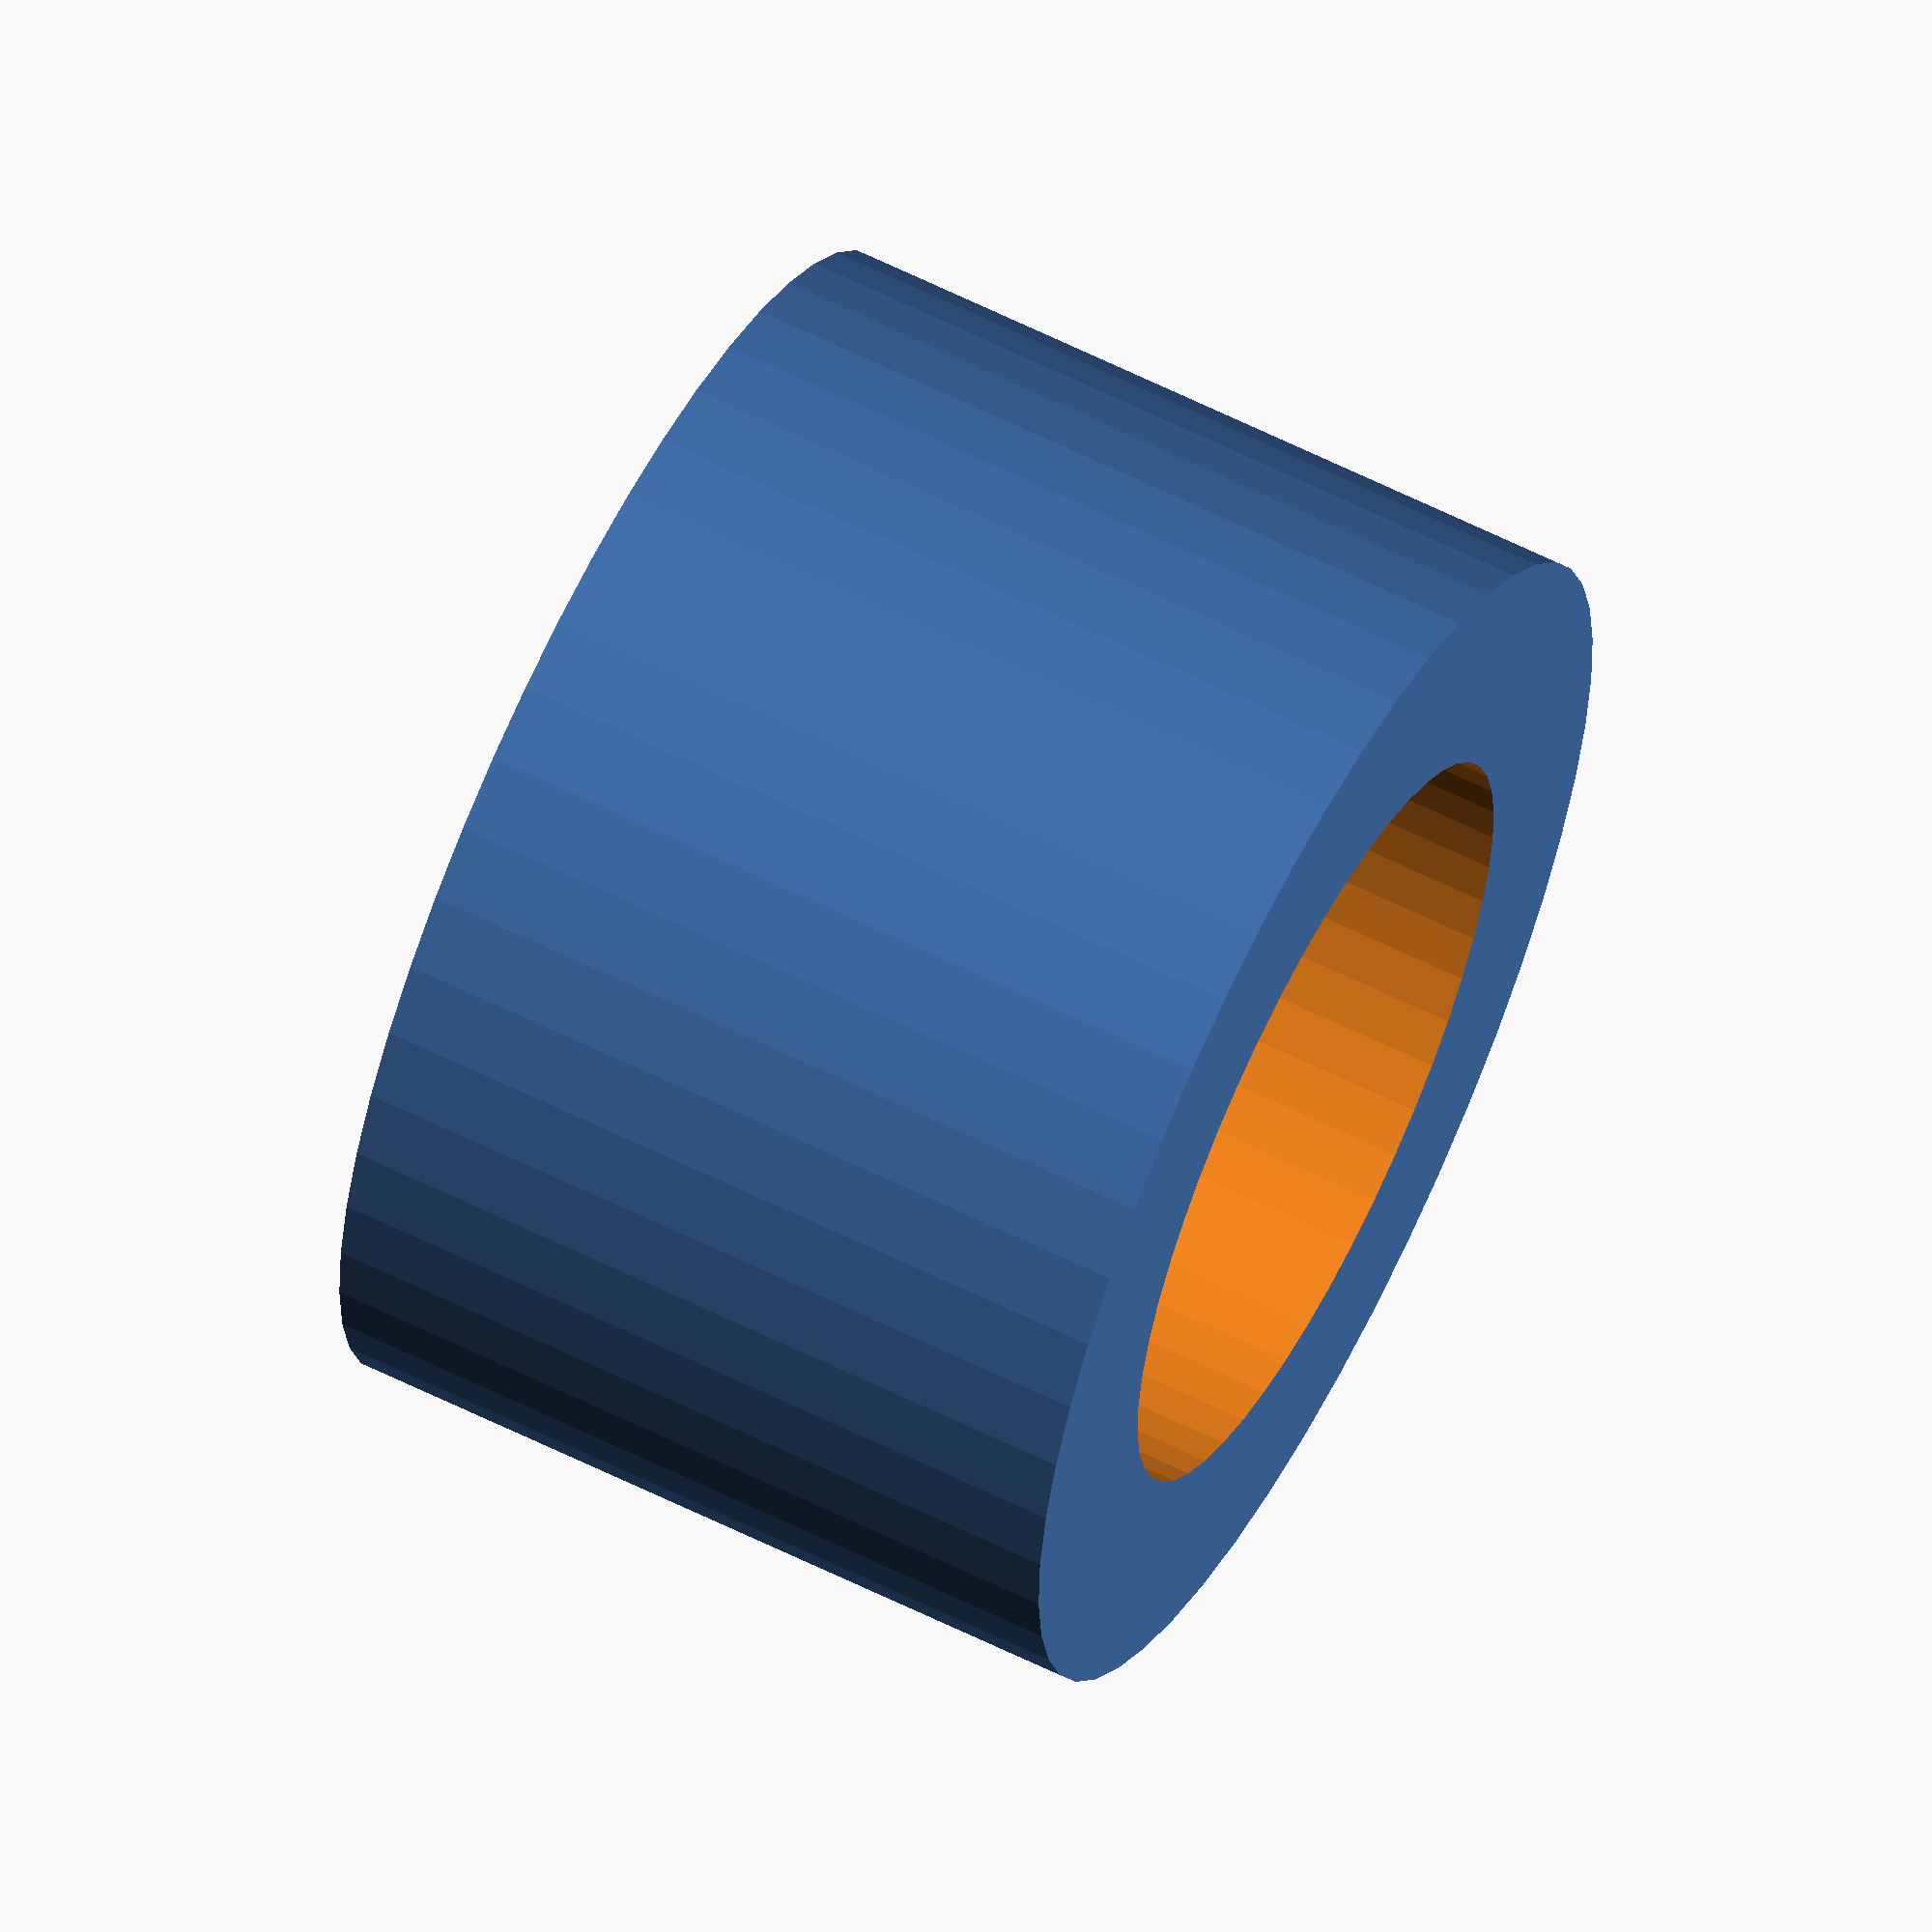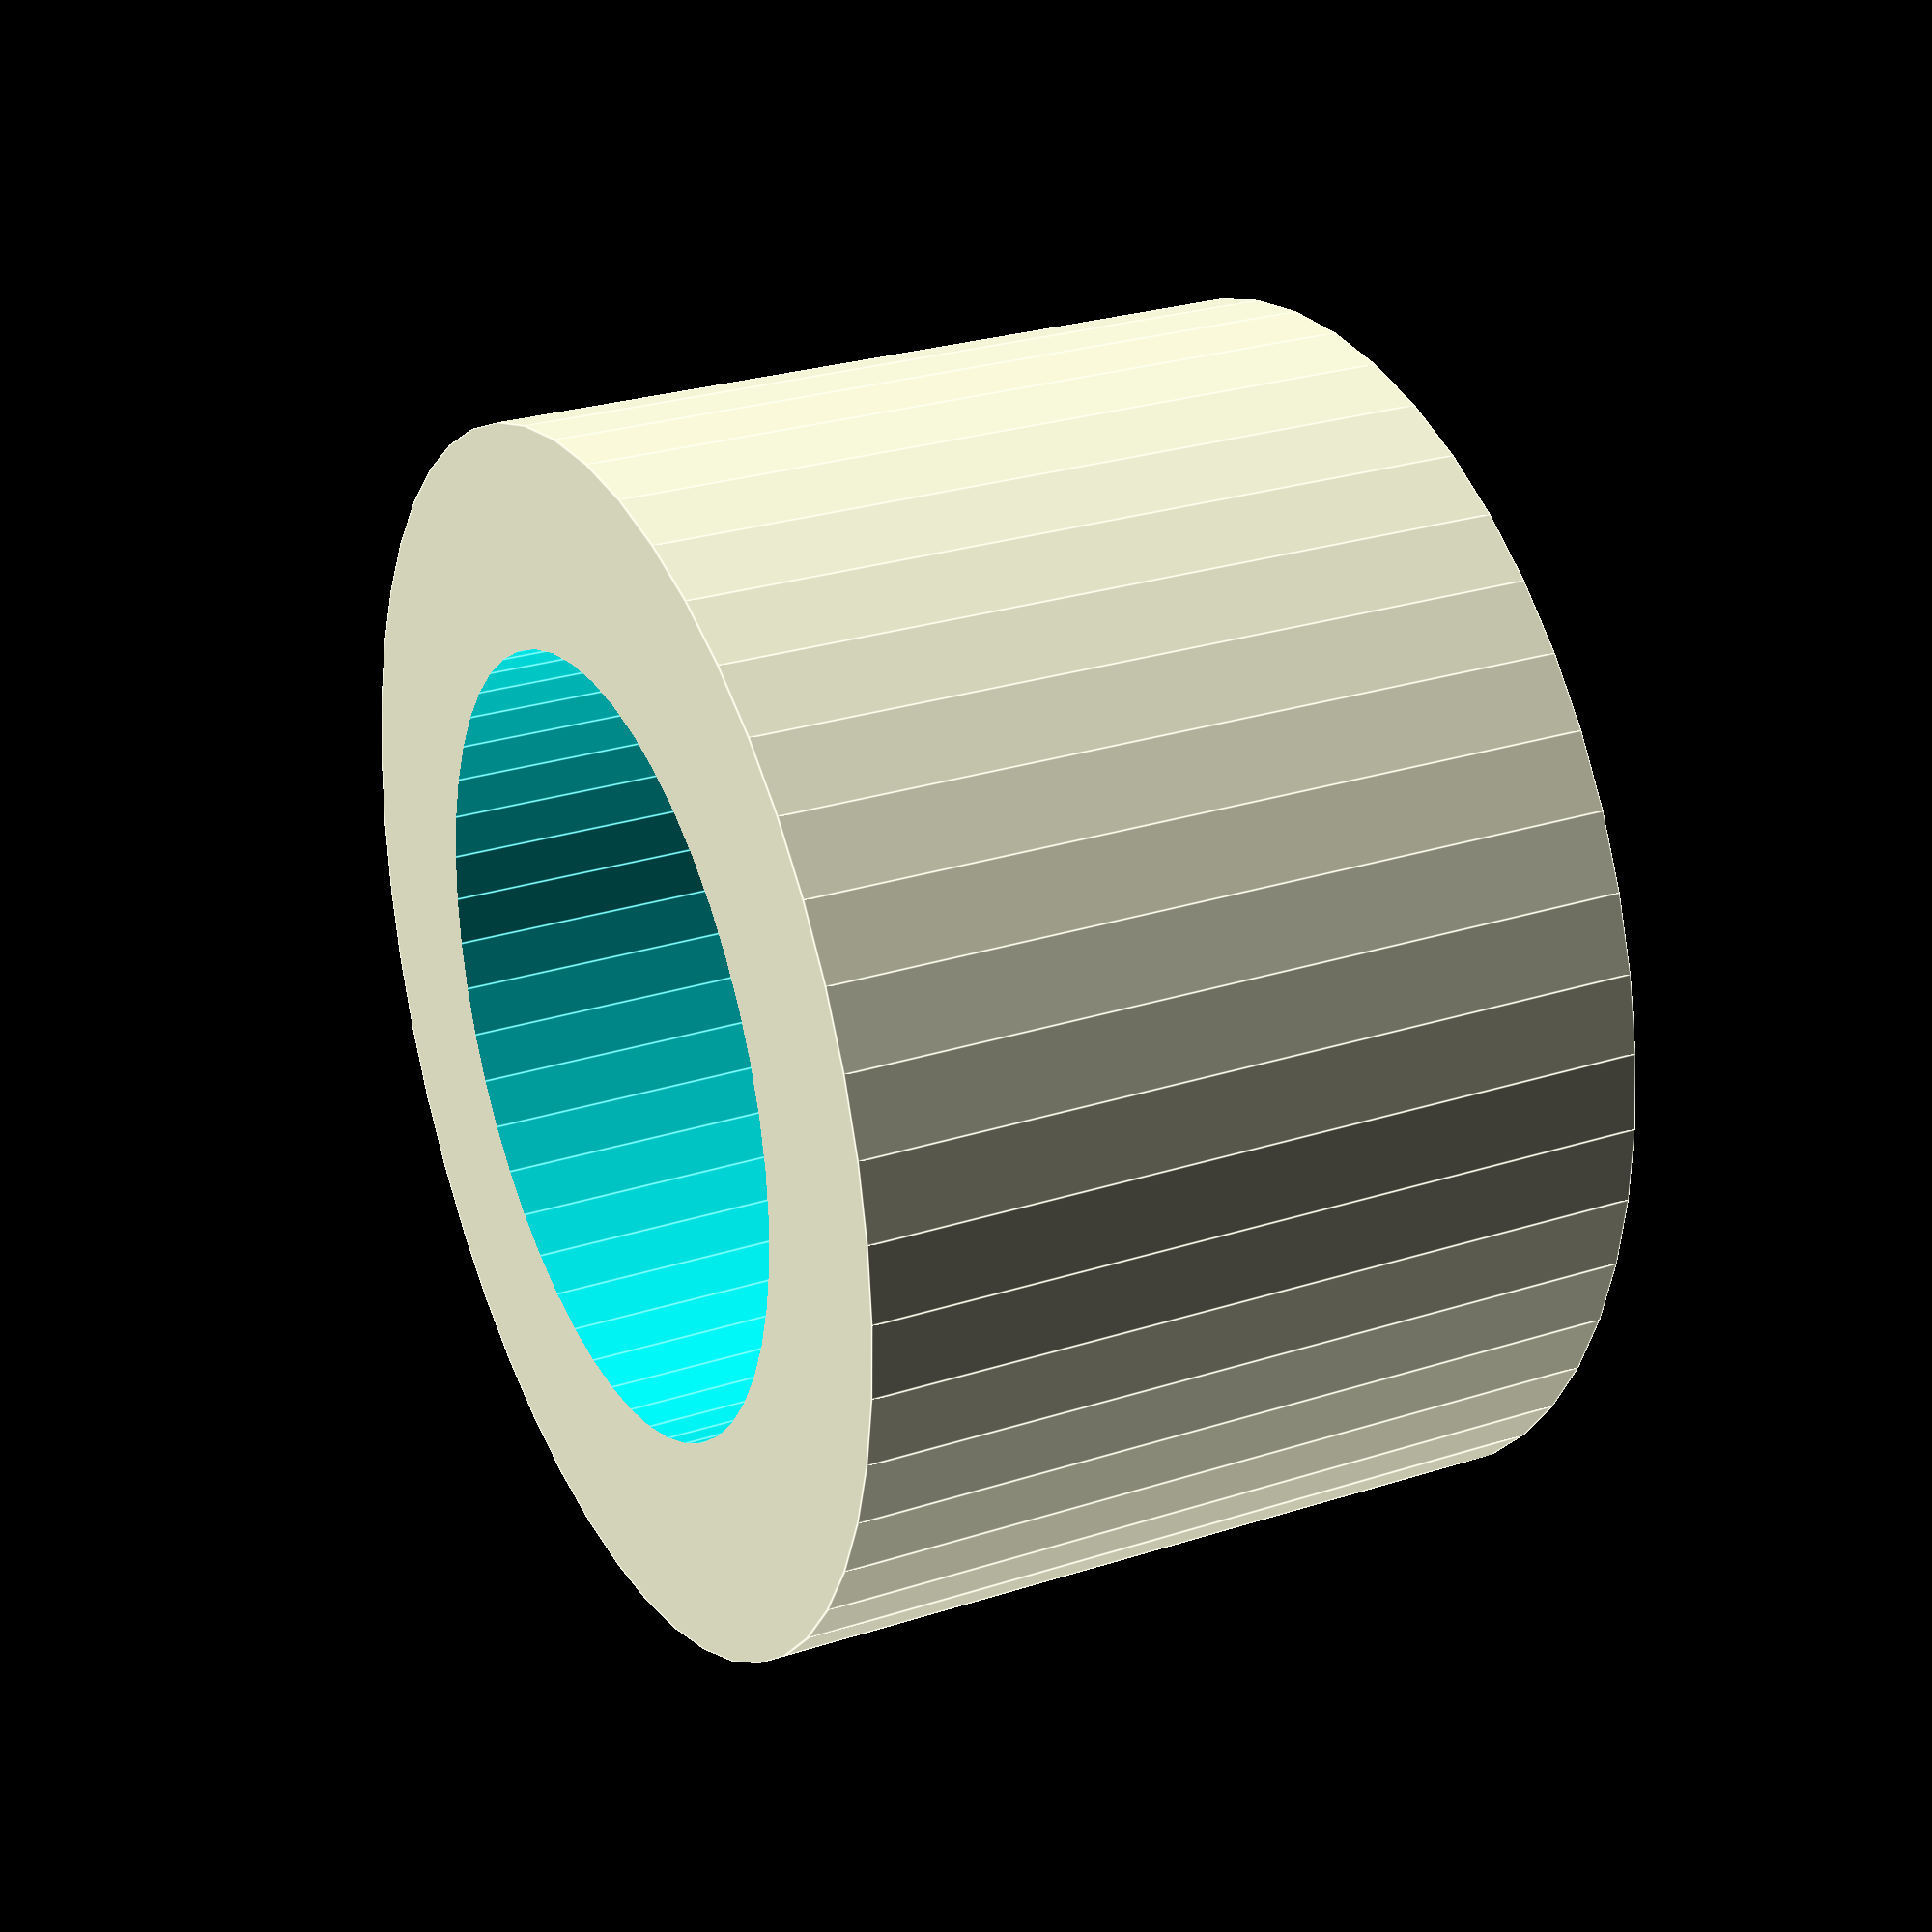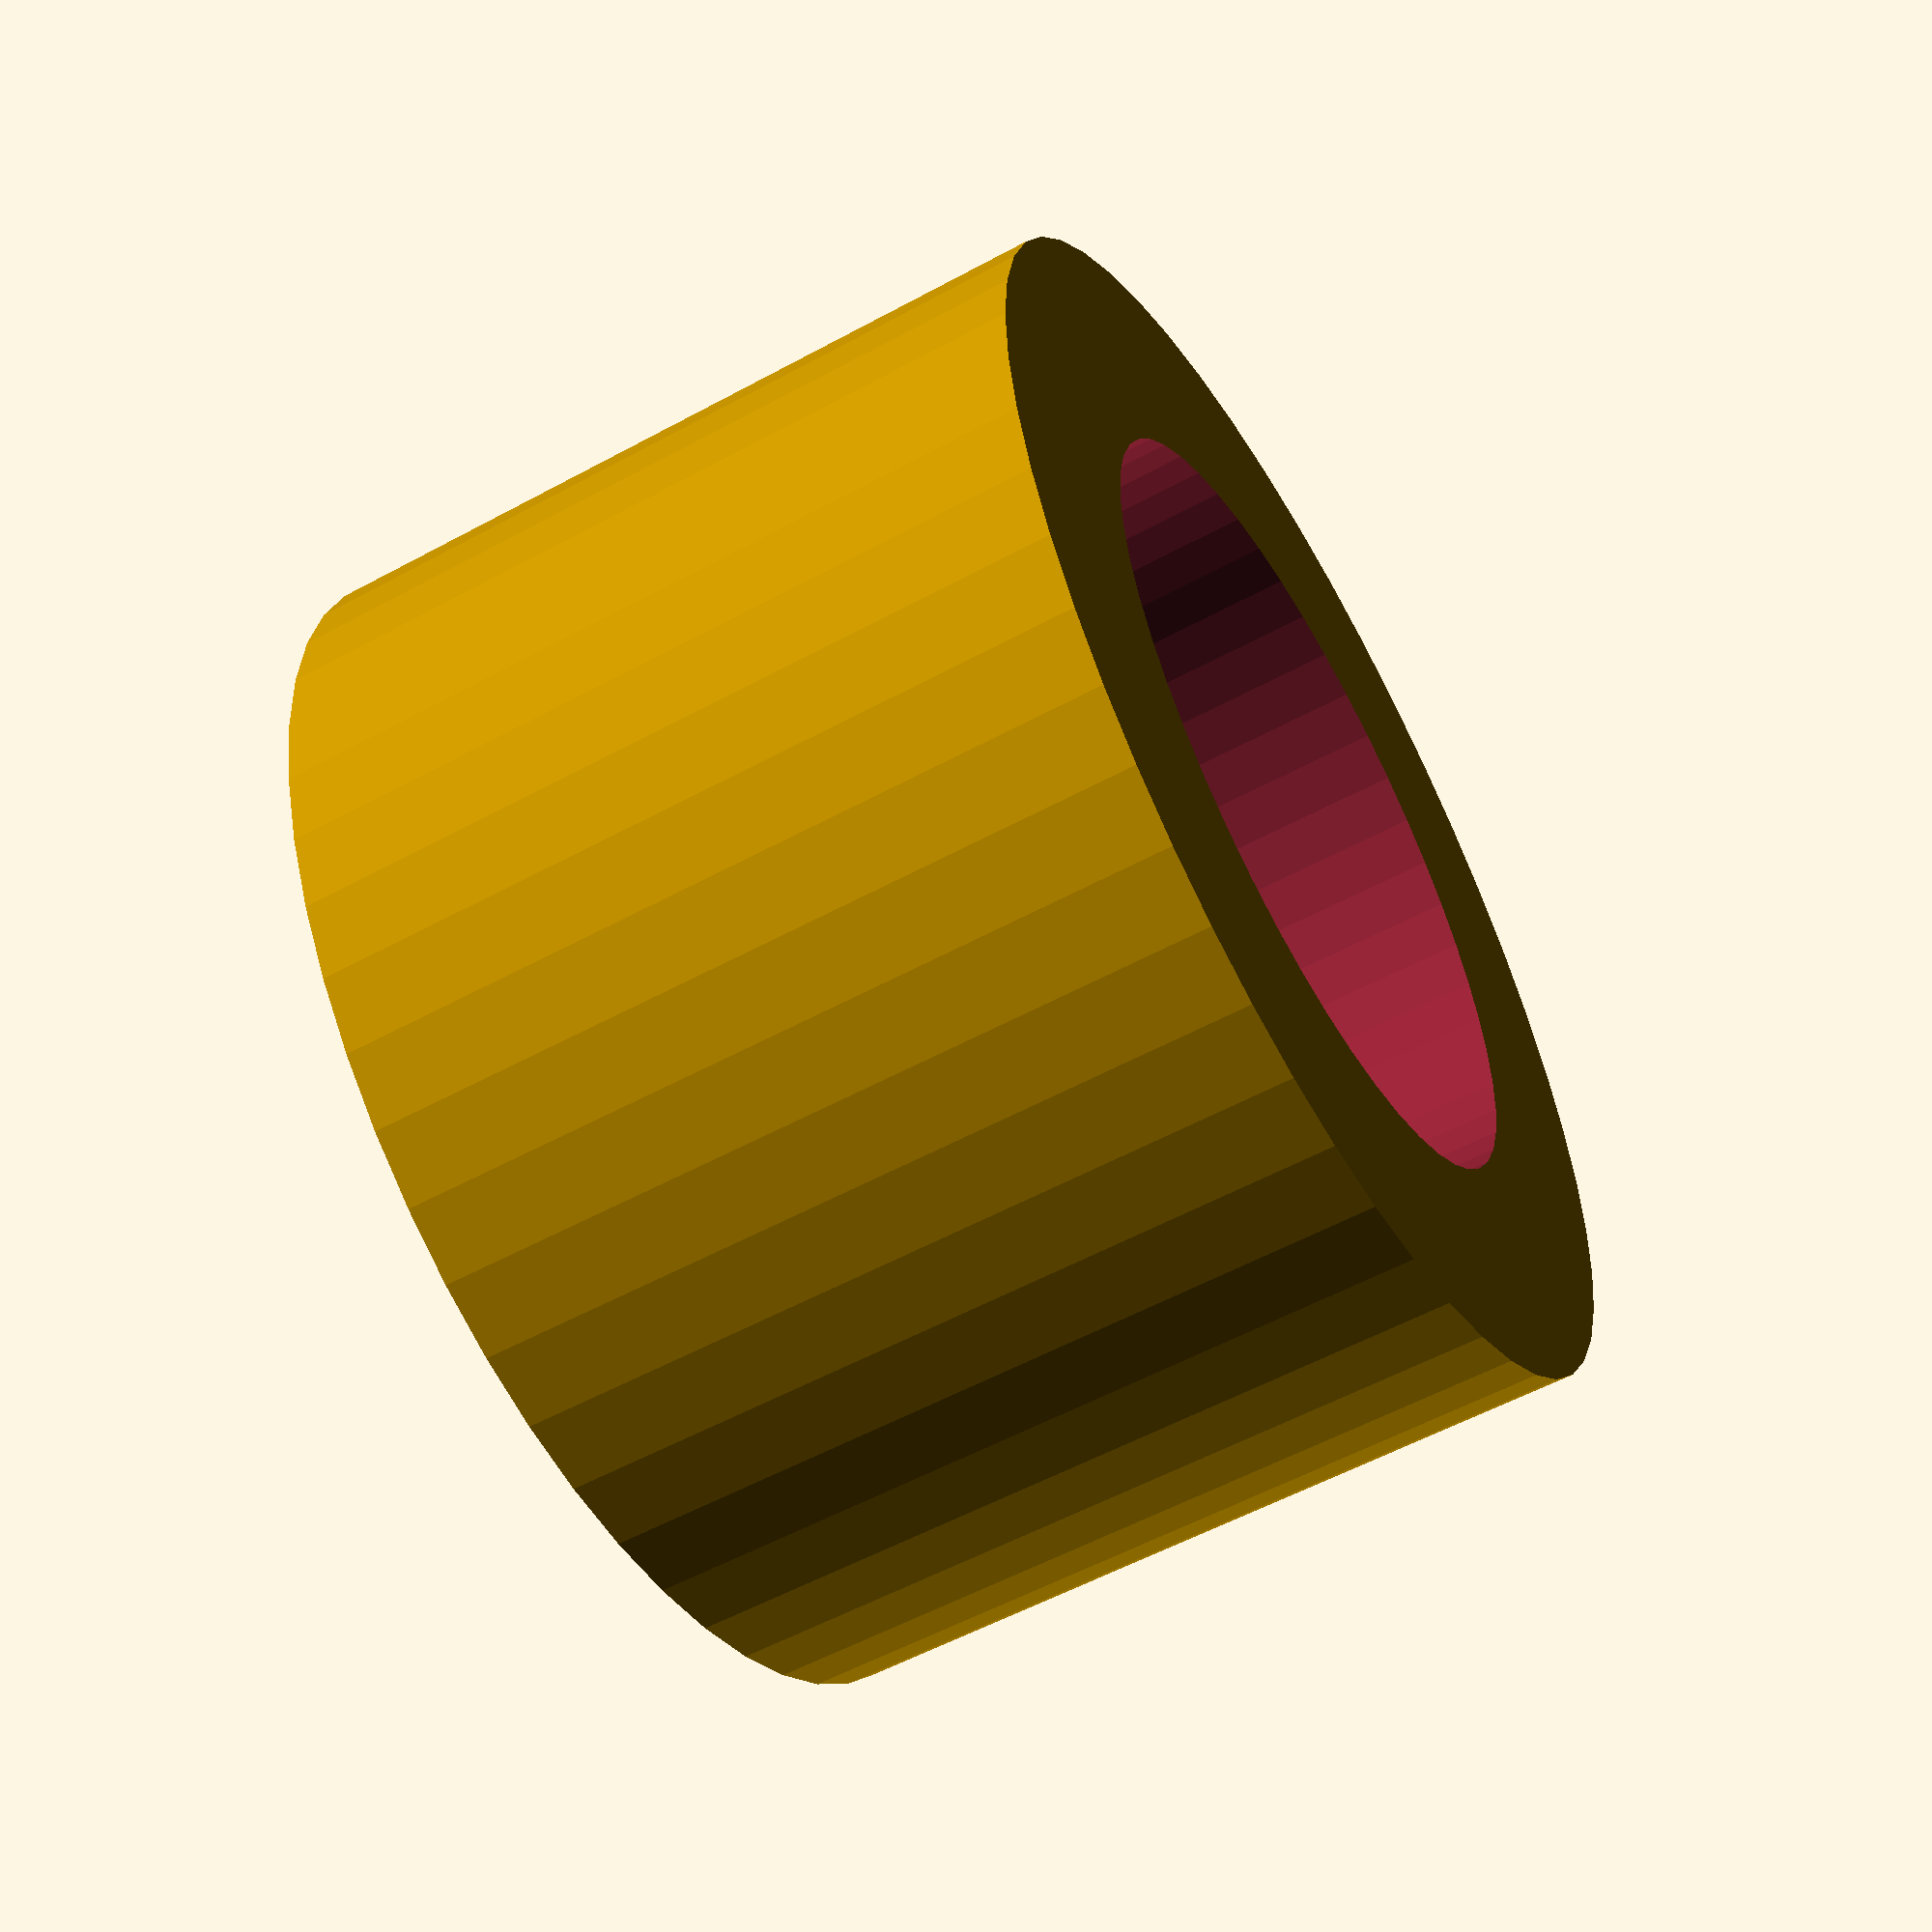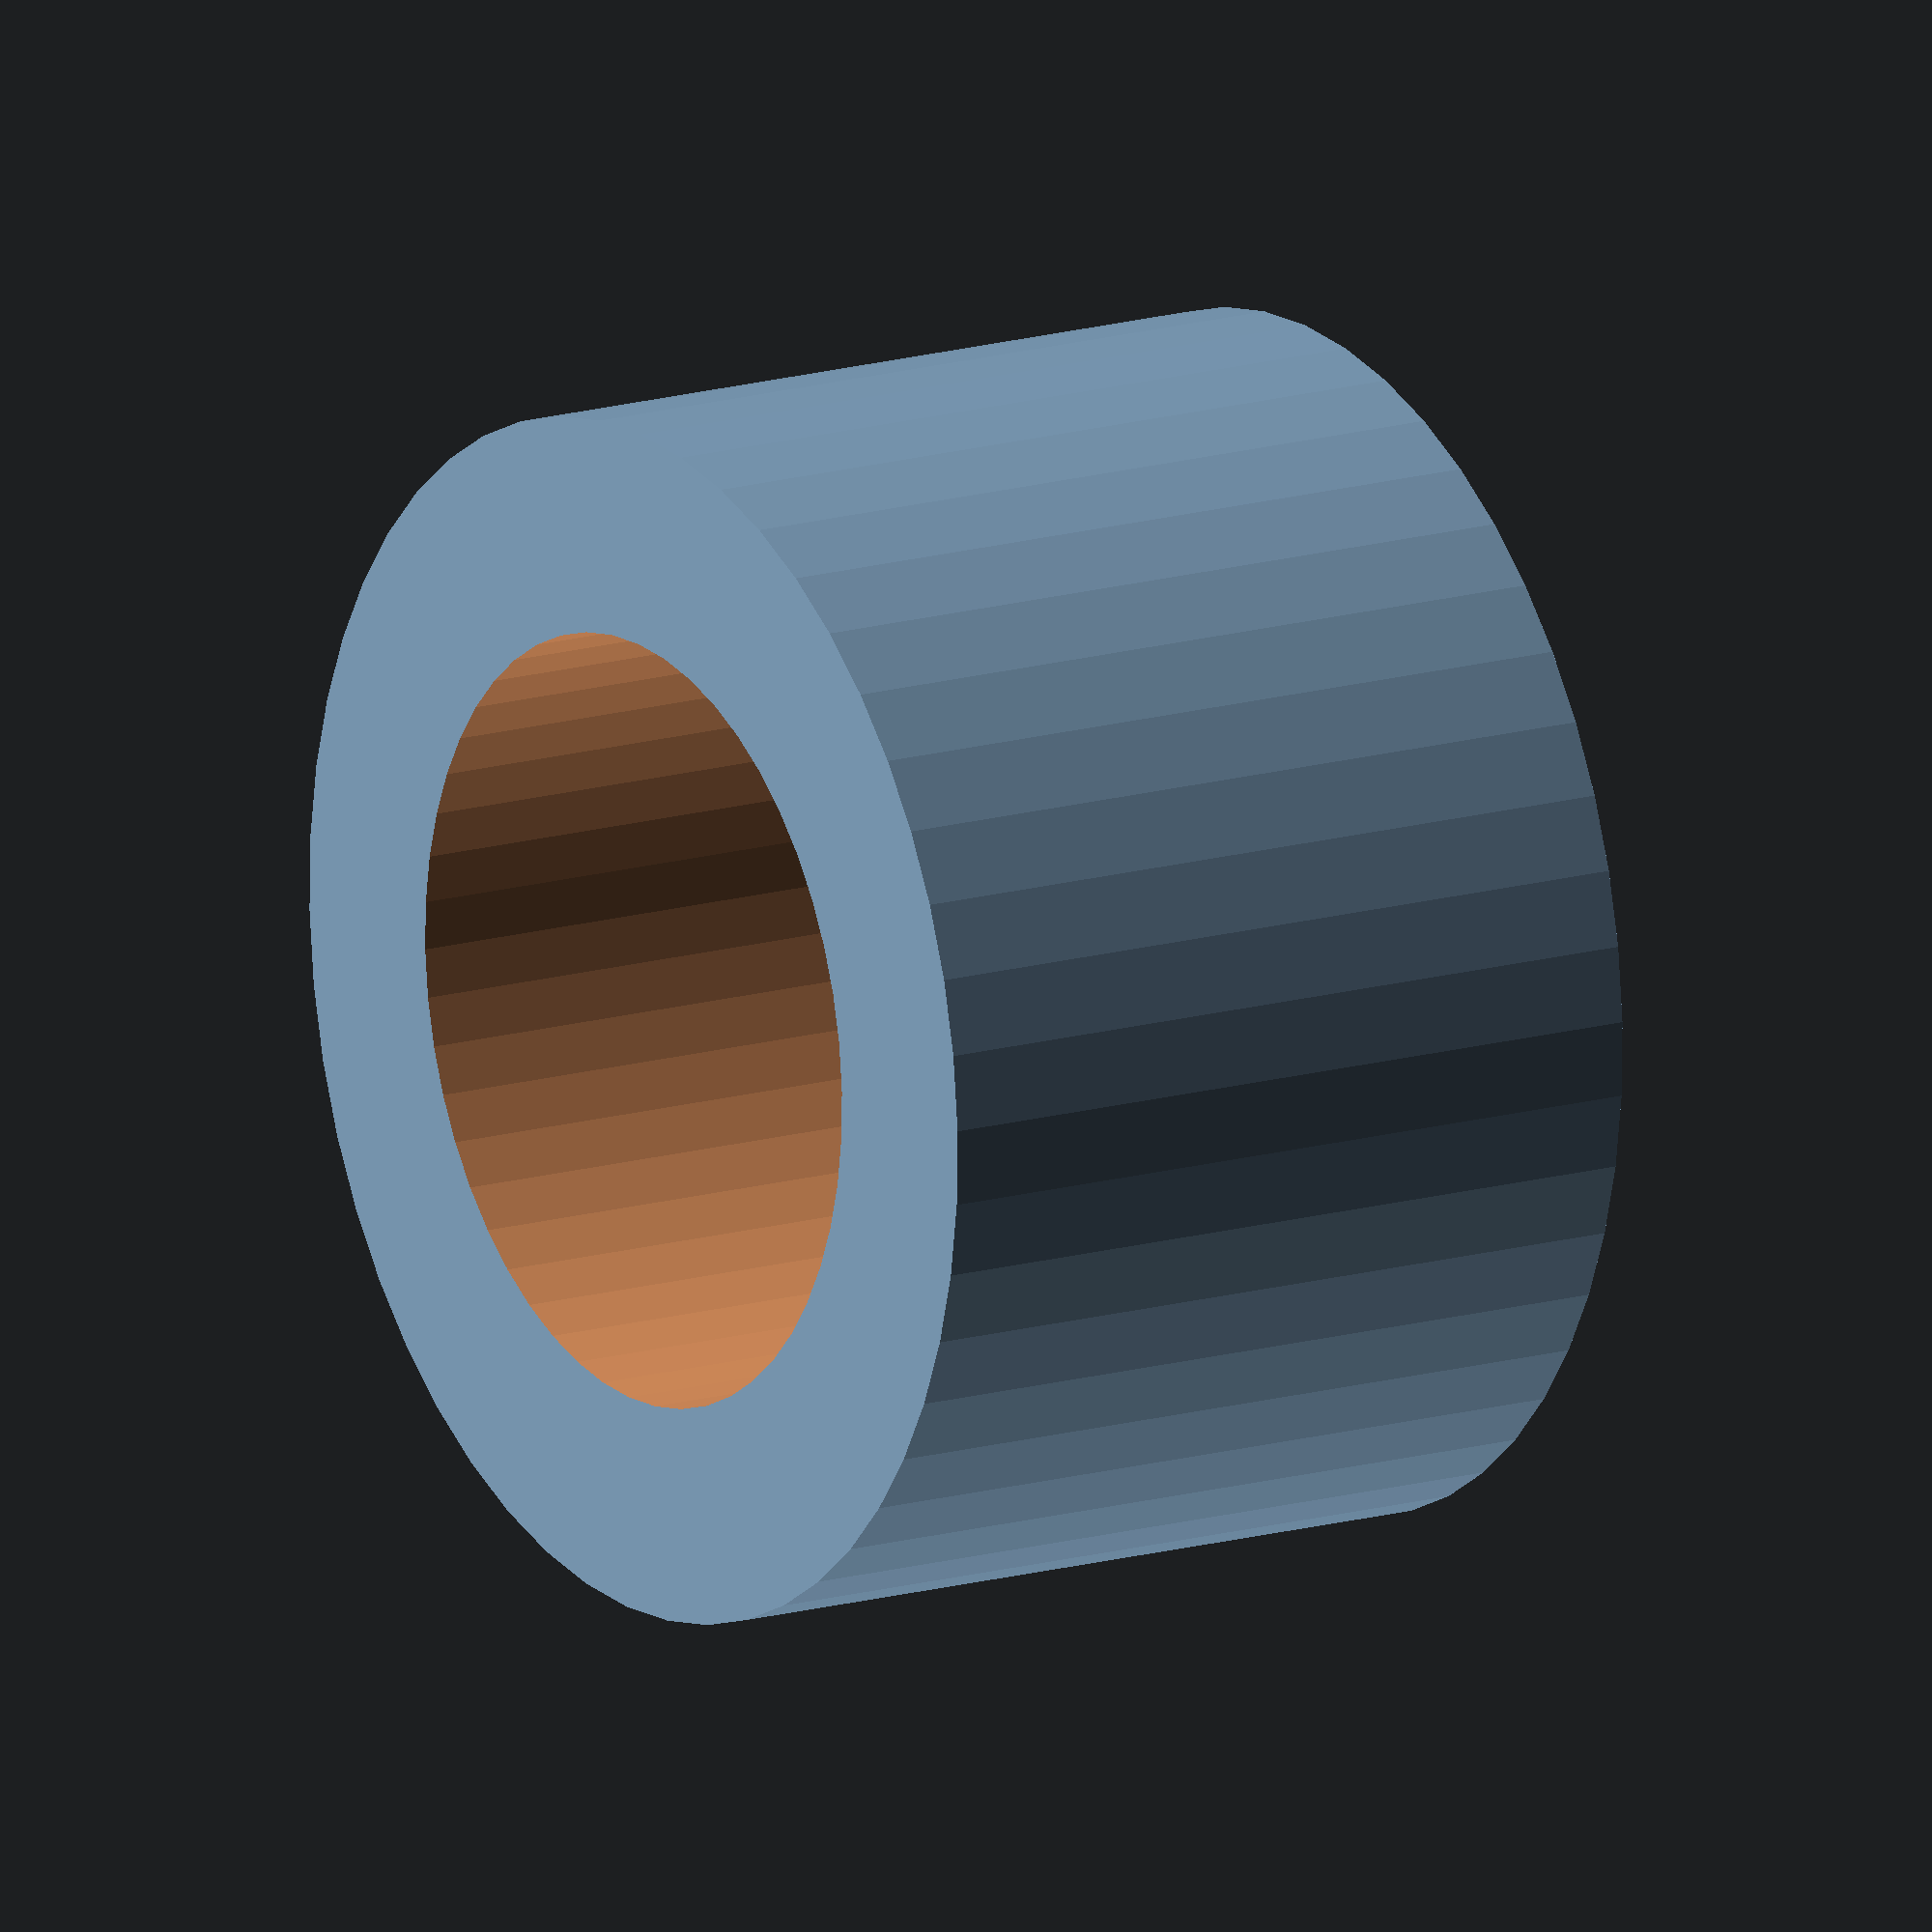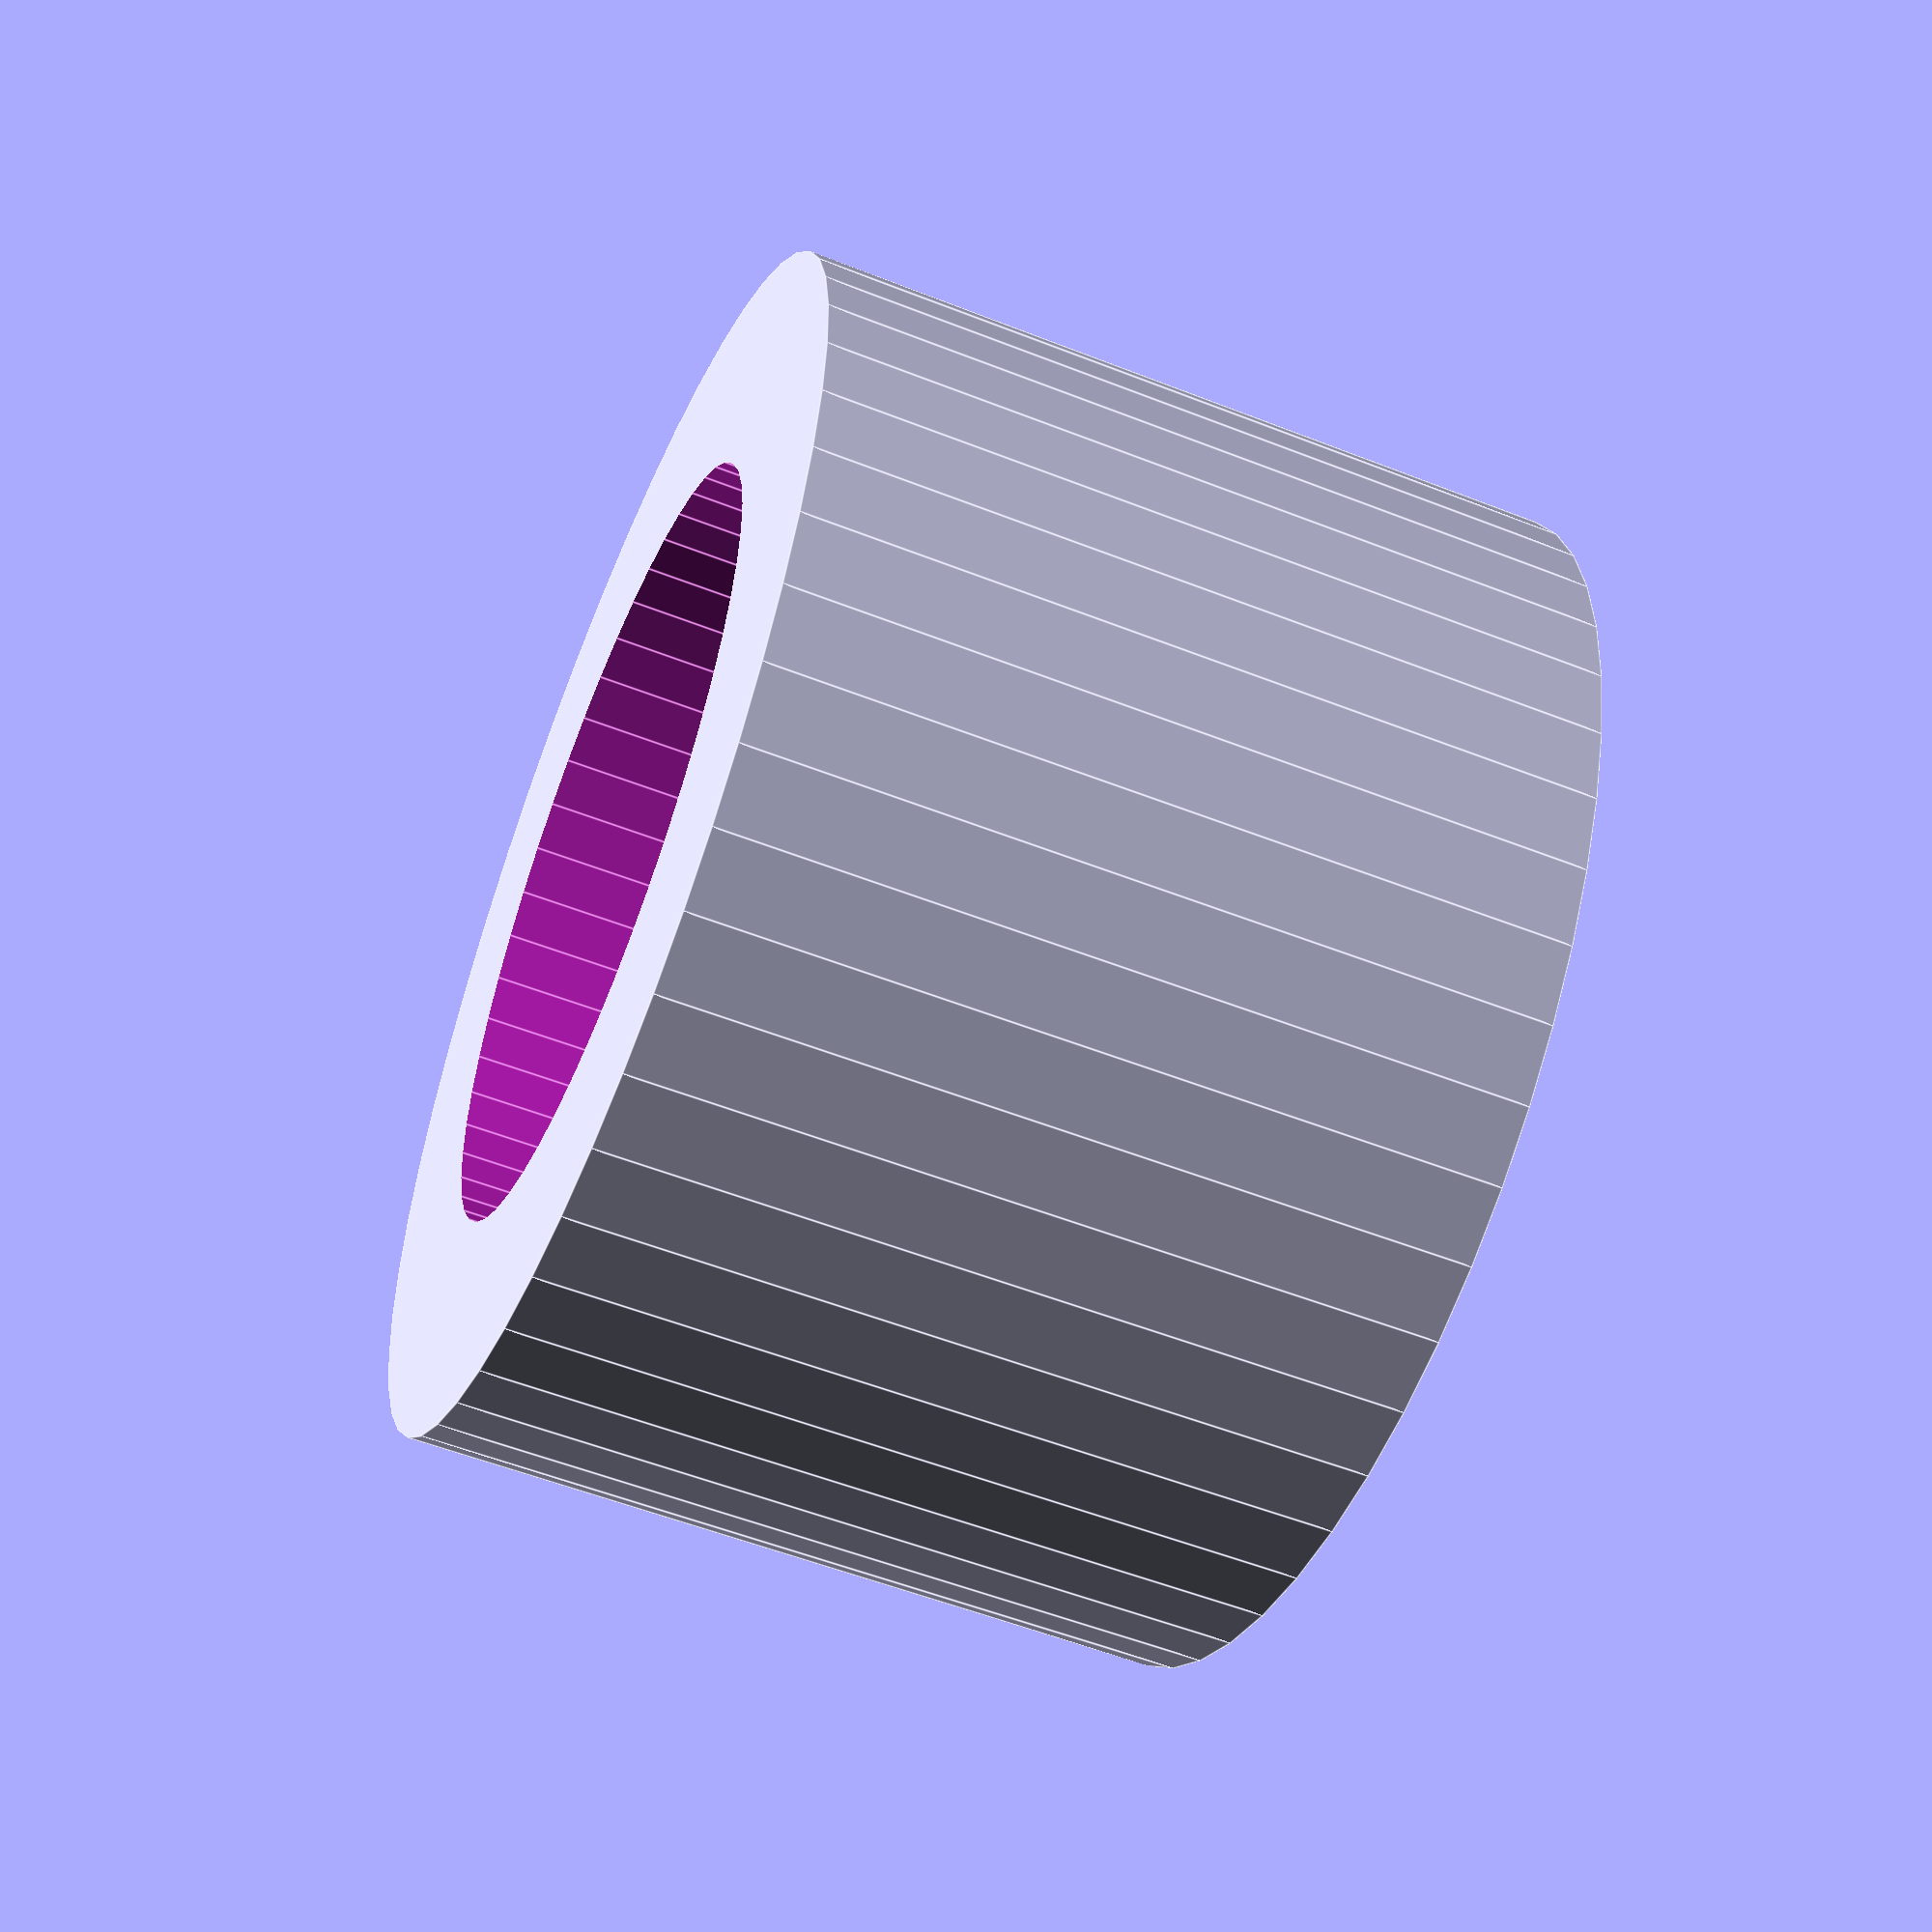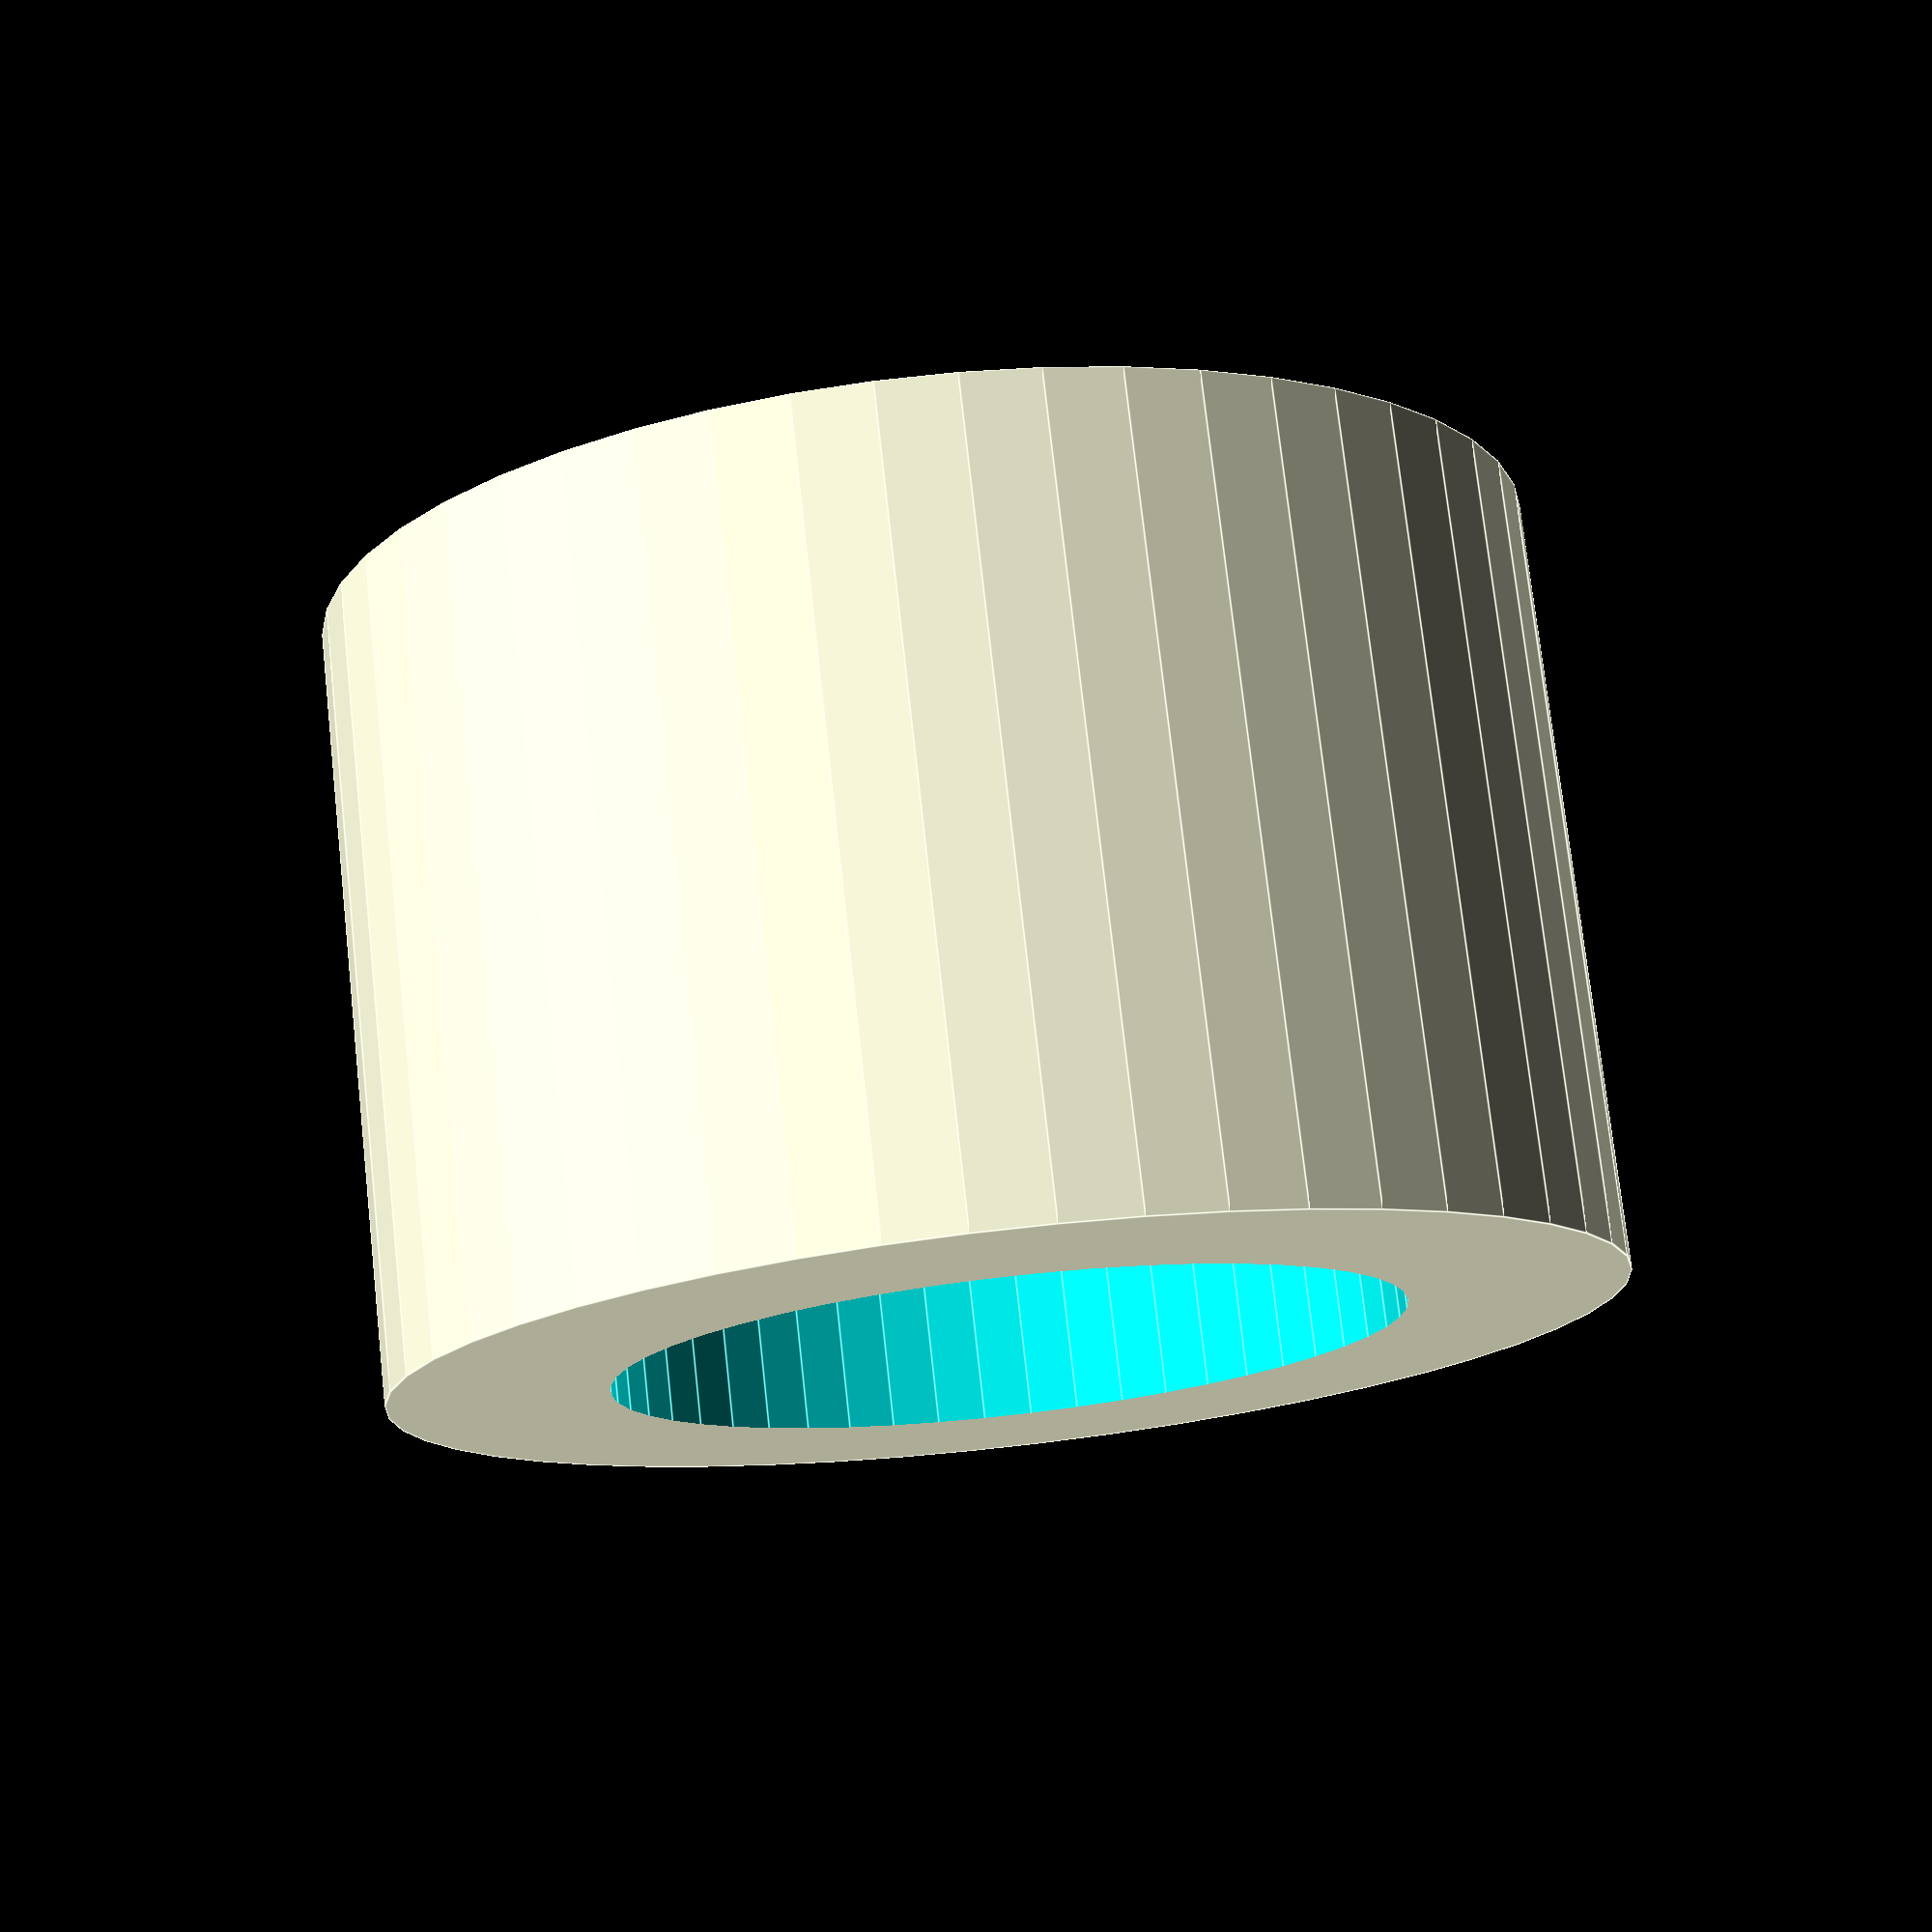
<openscad>
$fn = 50;


difference() {
	union() {
		translate(v = [0, 0, -4.5000000000]) {
			cylinder(h = 9, r = 7.0000000000);
		}
	}
	union() {
		translate(v = [0, 0, -100.0000000000]) {
			cylinder(h = 200, r = 4.5000000000);
		}
	}
}
</openscad>
<views>
elev=118.9 azim=224.4 roll=63.0 proj=o view=wireframe
elev=152.6 azim=203.7 roll=296.3 proj=p view=edges
elev=235.5 azim=72.0 roll=60.1 proj=p view=wireframe
elev=344.8 azim=189.6 roll=237.9 proj=o view=wireframe
elev=234.4 azim=271.5 roll=292.7 proj=p view=edges
elev=284.5 azim=93.8 roll=173.7 proj=p view=edges
</views>
